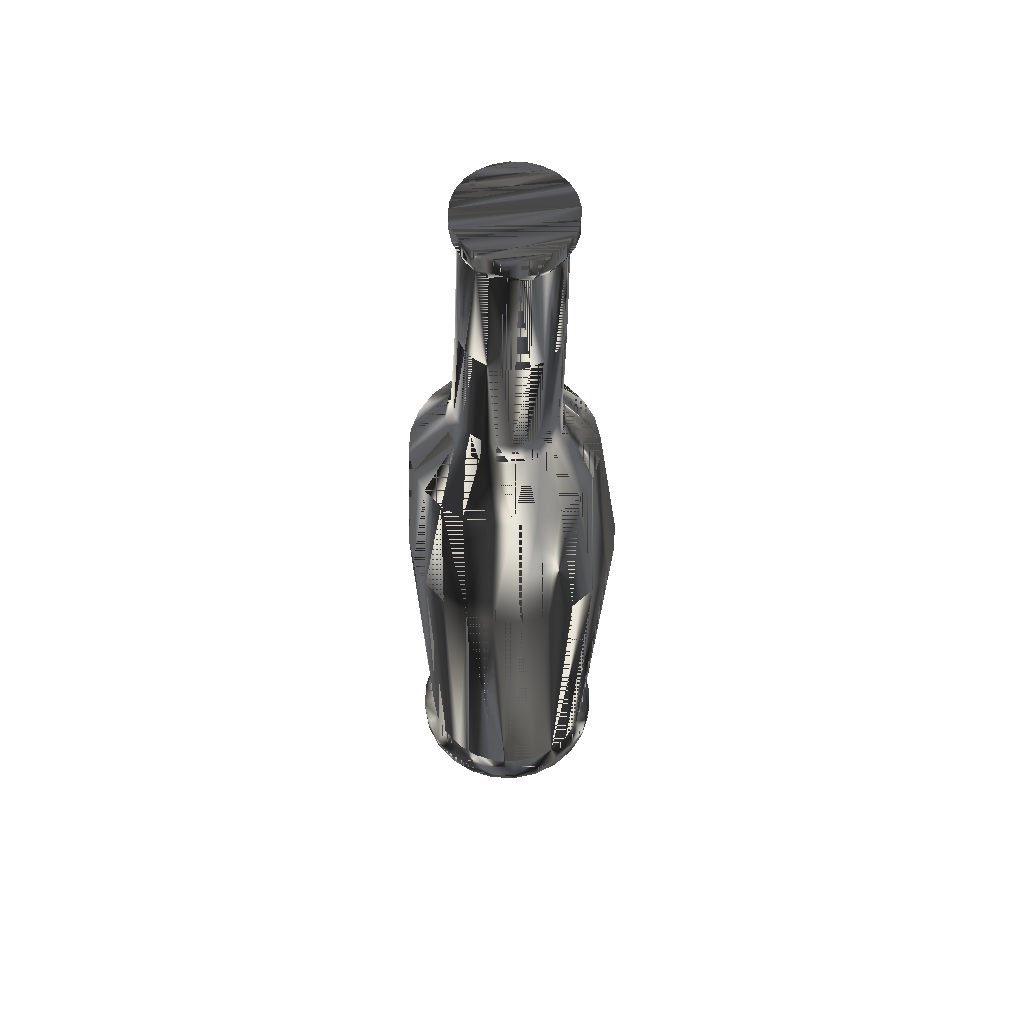
<metadata>
{"format":"obj","ext":"obj","renderer":"f3d","projection":"perspective","resolution":1024,"background":"white","views":[{"elev":57.7,"azim":85.2,"up":"+Z"}]}
</metadata>
<code>
v 0.006265 -0.007171 0.03391
v 0.007795 -0.005298 0.03391
v 0.004807 -0.00607 0.05141
v 0.008317 -0.005952 0.02933
v 0.006176 -0.004286 0.05141
v 0.004272 -0.008609 0.03391
v 0.006742 -0.008005 0.02933
v 0.009308 -0.003561 0.02933
v 0.008756 -0.003116 0.03391
v 0.004219 -0.005482 0.07098
v 0.003023 -0.007439 0.05141
v 0.004689 -0.009581 0.02933
v 0.01351 -0.009198 0.0206
v 0.01511 -0.005317 0.0206
v 0.007036 -0.002208 0.05141
v 0.005533 -0.003769 0.07098
v 0.001951 -0.009513 0.03391
v 0.002298 -0.01057 0.02933
v 0.01095 -0.01253 0.0206
v 0.01566 -0.001153 0.0206
v 0.009646 -0.000995 0.02933
v 0.009084 -0.000774 0.03391
v 0.002506 -0.006796 0.07098
v 0.000945 -0.0083 0.05141
v 0.003738 -0.01669 0.0206
v 0.01611 -0.009301 -0.006738
v 0.007618 -0.01509 0.0206
v 0.01797 -0.004814 -0.006738
v 0.00733 2.1e-05 0.05141
v 0.006359 -0.001775 0.07098
v -0.00054 -0.009821 0.03391
v -0.000268 -0.01091 0.02933
v -0.000427 -0.01724 0.0206
v 0.01315 -0.01315 -0.006738
v 0.009301 -0.01611 -0.006738
v 0.009308 0.001571 0.02933
v 0.0186 0 -0.006738
v 0.007036 0.002251 0.05141
v 0.000511 -0.007622 0.07098
v -0.001285 -0.008593 0.05141
v 0.004815 -0.01797 -0.006738
v -0 -0.0186 -0.006738
v 0.01105 -0.01192 -0.07154
v 0.01512 -0.004867 -0.07154
v 0.01511 0.003011 0.0206
v 0.01565 -0.000797 -0.07154
v 0.008756 0.001568 0.03391
v 0.006641 0.000366 0.07098
v -0.003032 -0.009513 0.03391
v -0.002834 -0.01057 0.02933
v -0.00459 -0.01669 0.0206
v -0.004814 -0.01797 -0.006738
v 0.007792 -0.01442 -0.07154
v 0.01355 -0.008659 -0.07154
v 0.004 -0.01598 -0.07154
v 0.008317 0.003962 0.02933
v 0.01512 0.003273 -0.07154
v 0.01797 0.004815 -0.006738
v 0.006176 0.004329 0.05141
v 0.006359 0.002507 0.07098
v -0.001629 -0.007904 0.07098
v -0.003514 -0.0083 0.05141
v -7e-05 -0.01652 -0.07154
v -0.00414 -0.01598 -0.07154
v 0.01351 0.006891 0.0206
v 0.007795 0.00375 0.03391
v -0.005353 -0.008609 0.03391
v -0.005225 -0.009581 0.02933
v -0.009301 -0.01611 -0.006738
v 0.006742 0.006015 0.02933
v 0.01355 0.007066 -0.07154
v 0.01611 0.009301 -0.006738
v 0.004807 0.006113 0.05141
v 0.005533 0.004501 0.07098
v -0.00377 -0.007622 0.07098
v -0.005592 -0.007439 0.05141
v -0.008471 -0.01509 0.0206
v -0.007932 -0.01442 -0.07154
v 0.01095 0.01022 0.0206
v 0.006265 0.005623 0.03391
v -0.007346 -0.007171 0.03391
v -0.007279 -0.008005 0.02933
v -0.0118 -0.01253 0.0206
v -0.01315 -0.01315 -0.006738
v 0.004689 0.007591 0.02933
v 0.01105 0.01032 -0.07154
v 0.01315 0.01315 -0.006738
v 0.004272 0.007061 0.03391
v 0.003023 0.007482 0.05141
v 0.004219 0.006214 0.07098
v -0.005765 -0.006796 0.07098
v -0.007376 -0.00607 0.05141
v -0.01119 -0.01192 -0.07154
v 0.007618 0.01278 0.0206
v 0.002506 0.007528 0.07098
v -0.008876 -0.005298 0.03391
v -0.008854 -0.005952 0.02933
v -0.01436 -0.009198 0.0206
v -0.01611 -0.009301 -0.006738
v 0.002298 0.008581 0.02933
v 0.001951 0.007965 0.03391
v 0.007792 0.01282 -0.07154
v 0.009301 0.01611 -0.006738
v 0.000945 0.008343 0.05141
v 0.000511 0.008355 0.07098
v -0.007477 -0.005482 0.07098
v -0.008745 -0.004286 0.05141
v -0.01369 -0.008659 -0.07154
v 0.003738 0.01439 0.0206
v -0.009837 -0.003116 0.03391
v -0.009844 -0.003561 0.02933
v -0.01597 -0.005317 0.0206
v -0.01526 -0.004867 -0.07154
v -0.000427 0.01494 0.0206
v -0.00054 0.008273 0.03391
v -0.001285 0.008636 0.05141
v 0.004815 0.01797 -0.006738
v -0.001629 0.008636 0.07098
v -0.008792 -0.003769 0.07098
v -0.009606 -0.002208 0.05141
v -0.01797 -0.004814 -0.006738
v -0.000268 0.008919 0.02933
v 0.004 0.01439 -0.07154
v -0.00377 0.008355 0.07098
v -0.01017 -0.000774 0.03391
v -0.01018 -0.000995 0.02933
v -0.01651 -0.001153 0.0206
v -0.01579 -0.000797 -0.07154
v -0.002834 0.008581 0.02933
v -0 0.0186 -0.006738
v -0.003032 0.007965 0.03391
v -0.003514 0.008343 0.05141
v -0.005765 0.007528 0.07098
v -0.009618 -0.001775 0.07098
v -0.0099 2.1e-05 0.05141
v -0.0186 0 -0.006738
v -7e-05 0.01493 -0.07154
v -0.004814 0.01797 -0.006738
v -0.00414 0.01439 -0.07154
v -0.007932 0.01282 -0.07154
v -0.00459 0.01439 0.0206
v -0.005592 0.007482 0.05141
v -0.009606 0.002251 0.05141
v -0.009844 0.001571 0.02933
v -0.01597 0.003011 0.0206
v -0.01526 0.003273 -0.07154
v -0.009301 0.01611 -0.006738
v -0.01315 0.01315 -0.006738
v -0.01119 0.01032 -0.07154
v -0.01611 0.009301 -0.006738
v -0.01369 0.007066 -0.07154
v -0.008471 0.01278 0.0206
v -0.005353 0.007061 0.03391
v -0.007477 0.006214 0.07098
v -0.0099 0.000366 0.07098
v -0.009837 0.001568 0.03391
v -0.01797 0.004815 -0.006738
v -0.005225 0.007591 0.02933
v -0.007376 0.006113 0.05141
v -0.008792 0.004501 0.07098
v -0.009618 0.002507 0.07098
v -0.008745 0.004329 0.05141
v -0.008854 0.003962 0.02933
v -0.01436 0.006891 0.0206
v -0.0118 0.01022 0.0206
v -0.007279 0.006015 0.02933
v -0.007346 0.005623 0.03391
v -0.008876 0.00375 0.03391
v 0.006365 -0.004163 0.07322
v 0.00486 -0.006124 0.07322
v 0.007311 -0.001879 0.07322
v 0.006365 -0.004163 0.07635
v 0.002899 -0.007628 0.07322
v 0.00486 -0.006124 0.07635
v 0.007311 -0.001879 0.07635
v 0.002899 -0.007628 0.07635
v 0.007633 0.000571 0.07322
v 0.00486 0.007266 0.07635
v 0.007633 0.000571 0.07635
v 0.006365 0.005305 0.07635
v 0.000616 -0.008574 0.07322
v 0.002899 0.00877 0.07635
v 0.007311 0.003022 0.07635
v 0.000616 -0.008574 0.07635
v -0.001834 -0.008897 0.07322
v 0.007311 0.003022 0.07322
v 0.006365 0.005305 0.07322
v 0.00486 0.007266 0.07322
v 0.000616 0.009716 0.07635
v -0.001834 -0.008897 0.07635
v 0.002899 0.00877 0.07322
v -0.001834 0.01004 0.07635
v -0.004285 -0.008574 0.07322
v 0.000616 0.009716 0.07322
v -0.004285 0.009716 0.07635
v -0.004285 -0.008574 0.07635
v -0.001834 0.01004 0.07322
v -0.006568 -0.007628 0.07635
v -0.006568 -0.007628 0.07322
v -0.004285 0.009716 0.07322
v -0.006568 0.00877 0.07635
v -0.008529 -0.006124 0.07322
v -0.008529 0.007266 0.07635
v -0.006568 0.00877 0.07322
v -0.008529 -0.006124 0.07635
v -0.01003 -0.004163 0.07322
v -0.01003 -0.004163 0.07635
v -0.008529 0.007266 0.07322
v -0.01003 0.005305 0.07635
v -0.01003 0.005305 0.07322
v -0.01098 -0.001879 0.07322
v -0.01098 -0.001879 0.07635
v -0.01098 0.003022 0.07635
v -0.01098 0.003022 0.07322
v -0.0113 0.000571 0.07635
v -0.0113 0.000571 0.07322
v 0.01488 -0.009752 -0.07378
v 0.008476 -0.01616 -0.07378
v 0.01663 -0.005531 -0.07378
v 0.01723 -0.001001 -0.07378
v 0.0121 -0.01338 -0.07378
v -0.000274 -0.0185 -0.07378
v 0.01663 0.003529 -0.07378
v -0.004804 -0.01791 -0.07378
v 0.004255 -0.01791 -0.07378
v 0.0121 -0.01338 -0.07635
v 0.01663 -0.005531 -0.07635
v 0.008476 -0.01616 -0.07635
v 0.01723 -0.001001 -0.07635
v -0.009025 -0.01616 -0.07378
v 0.004255 -0.01791 -0.07635
v 0.01488 -0.009752 -0.07635
v -0.004804 -0.01791 -0.07635
v 0.01488 0.00775 -0.07378
v 0.01663 0.003529 -0.07635
v -0.009025 -0.01616 -0.07635
v 0.01488 0.00775 -0.07635
v 0.008476 0.01415 -0.07635
v 0.004255 0.0159 -0.07635
v -0.000274 -0.0185 -0.07635
v -0.01265 -0.01338 -0.07378
v 0.0121 0.01137 -0.07635
v -0.000274 0.0165 -0.07635
v -0.004804 0.0159 -0.07635
v -0.009025 0.01415 -0.07635
v 0.0121 0.01137 -0.07378
v -0.01265 -0.01338 -0.07635
v 0.004255 0.0159 -0.07378
v -0.000274 0.0165 -0.07378
v -0.01265 0.01137 -0.07635
v 0.008476 0.01415 -0.07378
v -0.01543 -0.009752 -0.07378
v -0.004804 0.0159 -0.07378
v -0.009025 0.01415 -0.07378
v -0.01265 0.01137 -0.07378
v -0.01543 -0.009752 -0.07635
v -0.01718 -0.005531 -0.07378
v -0.01543 0.00775 -0.07635
v -0.01778 -0.001001 -0.07378
v -0.01543 0.00775 -0.07378
v -0.01718 -0.005531 -0.07635
v -0.01778 -0.001001 -0.07635
v -0.01718 0.003529 -0.07635
v -0.01718 0.003529 -0.07378
f 1 2 3
f 3 2 1
f 1 4 2
f 2 4 1
f 3 2 5
f 5 2 3
f 3 6 1
f 1 6 3
f 7 4 1
f 1 4 7
f 4 8 2
f 2 8 4
f 2 9 5
f 5 9 2
f 5 10 3
f 3 10 5
f 11 6 3
f 3 6 11
f 6 12 1
f 1 12 6
f 7 13 4
f 4 13 7
f 1 12 7
f 7 12 1
f 4 14 8
f 8 14 4
f 2 8 9
f 9 8 2
f 5 9 15
f 15 9 5
f 10 5 16
f 16 5 10
f 10 11 3
f 3 11 10
f 11 17 6
f 6 17 11
f 6 18 12
f 12 18 6
f 13 7 19
f 19 7 13
f 14 4 13
f 13 4 14
f 12 19 7
f 7 19 12
f 20 8 14
f 14 8 20
f 8 21 9
f 9 21 8
f 9 22 15
f 15 22 9
f 15 16 5
f 5 16 15
f 11 10 23
f 23 10 11
f 24 17 11
f 11 17 24
f 6 17 18
f 18 17 6
f 25 12 18
f 18 12 25
f 19 26 13
f 13 26 19
f 26 14 13
f 13 14 26
f 19 12 27
f 27 12 19
f 8 20 21
f 21 20 8
f 28 20 14
f 14 20 28
f 9 21 22
f 22 21 9
f 15 22 29
f 29 22 15
f 16 15 30
f 30 15 16
f 23 24 11
f 11 24 23
f 24 31 17
f 17 31 24
f 17 32 18
f 18 32 17
f 12 25 27
f 27 25 12
f 18 33 25
f 25 33 18
f 26 19 34
f 34 19 26
f 14 26 28
f 28 26 14
f 35 19 27
f 27 19 35
f 20 36 21
f 21 36 20
f 20 28 37
f 37 28 20
f 21 36 22
f 22 36 21
f 22 38 29
f 29 38 22
f 29 30 15
f 15 30 29
f 24 23 39
f 39 23 24
f 40 31 24
f 24 31 40
f 31 32 17
f 17 32 31
f 33 18 32
f 32 18 33
f 41 27 25
f 25 27 41
f 42 25 33
f 33 25 42
f 19 35 34
f 34 35 19
f 43 26 34
f 34 26 43
f 26 44 28
f 28 44 26
f 27 41 35
f 35 41 27
f 36 20 45
f 45 20 36
f 28 46 37
f 37 46 28
f 37 45 20
f 20 45 37
f 22 36 47
f 47 36 22
f 22 47 38
f 38 47 22
f 38 48 29
f 29 48 38
f 30 29 48
f 48 29 30
f 39 40 24
f 24 40 39
f 40 49 31
f 31 49 40
f 31 50 32
f 32 50 31
f 32 51 33
f 33 51 32
f 25 42 41
f 41 42 25
f 33 52 42
f 42 52 33
f 53 34 35
f 35 34 53
f 26 43 54
f 54 43 26
f 34 53 43
f 43 53 34
f 44 26 54
f 54 26 44
f 46 28 44
f 44 28 46
f 55 35 41
f 41 35 55
f 45 56 36
f 36 56 45
f 57 37 46
f 46 37 57
f 45 37 58
f 58 37 45
f 47 36 56
f 56 36 47
f 47 59 38
f 38 59 47
f 48 38 60
f 60 38 48
f 40 39 61
f 61 39 40
f 62 49 40
f 40 49 62
f 49 50 31
f 31 50 49
f 51 32 50
f 50 32 51
f 52 33 51
f 51 33 52
f 63 41 42
f 42 41 63
f 64 42 52
f 52 42 64
f 35 55 53
f 53 55 35
f 41 63 55
f 55 63 41
f 56 45 65
f 65 45 56
f 37 57 58
f 58 57 37
f 58 65 45
f 45 65 58
f 47 56 66
f 66 56 47
f 47 66 59
f 59 66 47
f 59 60 38
f 38 60 59
f 61 62 40
f 40 62 61
f 62 67 49
f 49 67 62
f 49 68 50
f 50 68 49
f 68 51 50
f 50 51 68
f 51 69 52
f 52 69 51
f 42 64 63
f 63 64 42
f 69 64 52
f 52 64 69
f 65 70 56
f 56 70 65
f 71 58 57
f 57 58 71
f 65 58 72
f 72 58 65
f 66 56 70
f 70 56 66
f 66 73 59
f 59 73 66
f 60 59 74
f 74 59 60
f 62 61 75
f 75 61 62
f 76 67 62
f 62 67 76
f 67 68 49
f 49 68 67
f 51 68 77
f 77 68 51
f 69 51 77
f 77 51 69
f 64 69 78
f 78 69 64
f 70 65 79
f 79 65 70
f 58 71 72
f 72 71 58
f 72 79 65
f 65 79 72
f 66 70 80
f 80 70 66
f 66 80 73
f 73 80 66
f 73 74 59
f 59 74 73
f 75 76 62
f 62 76 75
f 76 81 67
f 67 81 76
f 67 82 68
f 68 82 67
f 68 83 77
f 77 83 68
f 77 84 69
f 69 84 77
f 84 78 69
f 69 78 84
f 79 85 70
f 70 85 79
f 86 72 71
f 71 72 86
f 79 72 87
f 87 72 79
f 80 70 88
f 88 70 80
f 73 80 89
f 89 80 73
f 74 73 90
f 90 73 74
f 76 75 91
f 91 75 76
f 92 81 76
f 76 81 92
f 67 81 82
f 82 81 67
f 83 68 82
f 82 68 83
f 84 77 83
f 83 77 84
f 78 84 93
f 93 84 78
f 85 79 94
f 94 79 85
f 88 70 85
f 85 70 88
f 72 86 87
f 87 86 72
f 87 94 79
f 79 94 87
f 89 80 88
f 88 80 89
f 95 73 89
f 89 73 95
f 73 95 90
f 90 95 73
f 91 92 76
f 76 92 91
f 81 92 96
f 96 92 81
f 82 81 97
f 97 81 82
f 82 98 83
f 83 98 82
f 83 99 84
f 84 99 83
f 99 93 84
f 84 93 99
f 94 100 85
f 85 100 94
f 88 85 101
f 101 85 88
f 102 87 86
f 86 87 102
f 94 87 103
f 103 87 94
f 89 88 104
f 104 88 89
f 89 105 95
f 95 105 89
f 92 91 106
f 106 91 92
f 92 107 96
f 96 107 92
f 81 96 97
f 97 96 81
f 98 82 97
f 97 82 98
f 99 83 98
f 98 83 99
f 93 99 108
f 108 99 93
f 100 94 109
f 109 94 100
f 101 85 100
f 100 85 101
f 104 88 101
f 101 88 104
f 87 102 103
f 103 102 87
f 103 109 94
f 94 109 103
f 105 89 104
f 104 89 105
f 106 107 92
f 92 107 106
f 96 107 110
f 110 107 96
f 97 96 111
f 111 96 97
f 97 112 98
f 98 112 97
f 112 99 98
f 98 99 112
f 99 113 108
f 108 113 99
f 114 100 109
f 109 100 114
f 101 100 115
f 115 100 101
f 104 101 116
f 116 101 104
f 102 117 103
f 103 117 102
f 109 103 117
f 117 103 109
f 104 118 105
f 105 118 104
f 107 106 119
f 119 106 107
f 107 120 110
f 110 120 107
f 96 110 111
f 111 110 96
f 112 97 111
f 111 97 112
f 99 112 121
f 121 112 99
f 113 99 121
f 121 99 113
f 100 114 122
f 122 114 100
f 117 114 109
f 109 114 117
f 115 100 122
f 122 100 115
f 116 101 115
f 115 101 116
f 118 104 116
f 116 104 118
f 117 102 123
f 123 102 117
f 116 124 118
f 118 124 116
f 119 120 107
f 107 120 119
f 110 120 125
f 125 120 110
f 111 110 126
f 126 110 111
f 111 127 112
f 112 127 111
f 127 121 112
f 112 121 127
f 121 128 113
f 113 128 121
f 114 129 122
f 122 129 114
f 114 117 130
f 130 117 114
f 115 122 131
f 131 122 115
f 116 115 132
f 132 115 116
f 123 130 117
f 117 130 123
f 124 116 132
f 132 116 124
f 132 133 124
f 124 133 132
f 120 119 134
f 134 119 120
f 120 135 125
f 125 135 120
f 110 125 126
f 126 125 110
f 127 111 126
f 126 111 127
f 121 127 136
f 136 127 121
f 128 121 136
f 136 121 128
f 130 123 137
f 137 123 130
f 138 137 139
f 139 137 138
f 140 138 139
f 139 138 140
f 129 114 141
f 141 114 129
f 131 122 129
f 129 122 131
f 130 141 114
f 114 141 130
f 132 115 131
f 131 115 132
f 133 132 142
f 142 132 133
f 134 135 120
f 120 135 134
f 125 135 143
f 143 135 125
f 126 125 144
f 144 125 126
f 144 127 126
f 126 127 144
f 145 136 127
f 127 136 145
f 136 146 128
f 128 146 136
f 137 138 130
f 130 138 137
f 138 140 147
f 147 140 138
f 148 140 149
f 149 140 148
f 150 149 151
f 151 149 150
f 152 129 141
f 141 129 152
f 131 129 153
f 153 129 131
f 141 130 138
f 138 130 141
f 132 131 142
f 142 131 132
f 142 154 133
f 133 154 142
f 135 134 155
f 155 134 135
f 155 143 135
f 135 143 155
f 125 143 156
f 156 143 125
f 125 156 144
f 144 156 125
f 127 144 145
f 145 144 127
f 136 145 157
f 157 145 136
f 146 136 157
f 157 136 146
f 140 148 147
f 147 148 140
f 152 138 147
f 147 138 152
f 149 150 148
f 148 150 149
f 151 157 150
f 150 157 151
f 129 152 158
f 158 152 129
f 138 152 141
f 141 152 138
f 153 129 158
f 158 129 153
f 142 131 153
f 153 131 142
f 154 142 159
f 159 142 154
f 159 160 154
f 154 160 159
f 143 155 161
f 161 155 143
f 156 143 162
f 162 143 156
f 156 163 144
f 144 163 156
f 163 145 144
f 144 145 163
f 164 157 145
f 145 157 164
f 157 151 146
f 146 151 157
f 148 152 147
f 147 152 148
f 150 165 148
f 148 165 150
f 157 164 150
f 150 164 157
f 152 166 158
f 158 166 152
f 153 158 167
f 167 158 153
f 142 153 159
f 159 153 142
f 160 159 162
f 162 159 160
f 161 162 143
f 143 162 161
f 156 162 168
f 168 162 156
f 156 168 163
f 163 168 156
f 145 163 164
f 164 163 145
f 152 148 165
f 165 148 152
f 165 150 164
f 164 150 165
f 166 152 165
f 165 152 166
f 167 158 166
f 166 158 167
f 159 153 167
f 167 153 159
f 168 162 159
f 159 162 168
f 162 161 160
f 160 161 162
f 168 166 163
f 163 166 168
f 166 164 163
f 163 164 166
f 164 166 165
f 165 166 164
f 168 167 166
f 166 167 168
f 168 159 167
f 167 159 168
f 169 10 16
f 10 169 170
f 16 171 169
f 170 23 10
f 171 16 30
f 172 170 169
f 171 172 169
f 23 170 173
f 48 171 30
f 170 172 174
f 172 171 175
f 170 176 173
f 173 39 23
f 171 48 177
f 172 178 174
f 176 170 174
f 171 179 175
f 175 180 172
f 176 181 173
f 39 173 181
f 60 177 48
f 179 171 177
f 172 180 178
f 174 178 182
f 174 182 176
f 183 175 179
f 175 183 180
f 181 176 184
f 185 39 181
f 39 185 61
f 177 60 186
f 177 183 179
f 187 178 180
f 188 182 178
f 176 182 189
f 186 180 183
f 176 189 184
f 190 181 184
f 181 190 185
f 185 75 61
f 74 186 60
f 183 177 186
f 178 187 188
f 180 186 187
f 182 188 191
f 191 189 182
f 184 189 192
f 184 192 190
f 190 193 185
f 75 185 193
f 186 74 187
f 187 90 188
f 188 95 191
f 189 191 194
f 194 192 189
f 190 192 195
f 193 190 196
f 193 91 75
f 90 187 74
f 95 188 90
f 95 194 191
f 192 194 197
f 197 195 192
f 190 195 196
f 198 193 196
f 91 193 199
f 194 95 105
f 105 197 194
f 195 197 200
f 196 195 201
f 193 198 199
f 196 201 198
f 202 91 199
f 197 105 118
f 197 124 200
f 200 201 195
f 198 202 199
f 198 201 203
f 91 202 106
f 124 197 118
f 124 204 200
f 201 200 204
f 202 198 205
f 204 203 201
f 198 203 205
f 206 106 202
f 204 124 133
f 207 202 205
f 203 204 208
f 205 203 209
f 106 206 119
f 202 207 206
f 133 208 204
f 205 209 207
f 210 203 208
f 203 210 209
f 211 119 206
f 212 206 207
f 208 133 154
f 207 209 213
f 154 210 208
f 210 213 209
f 119 211 134
f 206 212 211
f 207 213 212
f 210 154 160
f 213 210 214
f 211 155 134
f 215 211 212
f 212 213 215
f 160 214 210
f 216 213 214
f 155 211 216
f 211 215 216
f 213 216 215
f 214 160 161
f 161 216 214
f 216 161 155
f 16 10 169
f 170 169 10
f 169 171 16
f 10 23 170
f 30 16 171
f 169 170 172
f 169 172 171
f 173 170 23
f 30 171 48
f 174 172 170
f 175 171 172
f 173 176 170
f 23 39 173
f 177 48 171
f 174 178 172
f 174 170 176
f 175 179 171
f 172 180 175
f 173 181 176
f 181 173 39
f 54 217 43
f 53 43 218
f 44 219 54
f 46 220 44
f 46 57 220
f 48 177 60
f 177 171 179
f 178 180 172
f 182 178 174
f 176 182 174
f 179 175 183
f 180 183 175
f 184 176 181
f 181 39 185
f 61 185 39
f 53 218 55
f 221 43 217
f 217 54 219
f 221 218 43
f 219 44 220
f 63 55 222
f 223 220 57
f 186 60 177
f 179 183 177
f 180 178 187
f 178 182 188
f 189 182 176
f 183 180 186
f 184 189 176
f 184 181 190
f 185 190 181
f 61 75 185
f 64 63 224
f 225 55 218
f 221 217 226
f 219 227 217
f 218 221 228
f 220 229 219
f 225 222 55
f 222 224 63
f 57 71 223
f 220 223 229
f 60 186 74
f 186 177 183
f 188 187 178
f 187 186 180
f 191 188 182
f 182 189 191
f 192 189 184
f 190 192 184
f 185 193 190
f 193 185 75
f 224 230 64
f 78 64 230
f 225 218 231
f 232 226 217
f 226 228 221
f 232 217 227
f 227 219 229
f 228 231 218
f 225 231 222
f 224 222 233
f 234 223 71
f 235 229 223
f 187 74 186
f 188 90 187
f 191 95 188
f 194 191 189
f 189 192 194
f 195 192 190
f 196 190 193
f 75 91 193
f 230 224 236
f 78 230 93
f 226 232 237
f 228 226 238
f 232 227 237
f 229 235 227
f 231 228 239
f 240 222 231
f 240 233 222
f 233 236 224
f 71 86 234
f 223 234 235
f 74 187 90
f 90 188 95
f 191 194 95
f 197 194 192
f 192 195 197
f 196 195 190
f 196 193 198
f 199 193 91
f 230 236 241
f 241 93 230
f 242 226 237
f 238 226 242
f 239 228 238
f 237 227 235
f 243 231 239
f 240 231 243
f 233 240 244
f 236 233 245
f 246 234 86
f 237 235 234
f 105 95 194
f 194 197 105
f 200 197 195
f 201 195 196
f 199 198 193
f 198 201 196
f 199 91 202
f 247 241 236
f 93 241 108
f 237 234 242
f 242 246 238
f 239 238 248
f 243 239 249
f 244 240 243
f 245 233 244
f 250 236 245
f 102 251 86
f 246 242 234
f 246 86 251
f 118 105 197
f 200 124 197
f 195 201 200
f 199 202 198
f 203 201 198
f 106 202 91
f 241 247 252
f 247 236 250
f 252 108 241
f 251 238 246
f 251 248 238
f 248 249 239
f 249 253 243
f 244 243 253
f 245 244 254
f 250 245 255
f 251 102 248
f 118 197 124
f 200 204 124
f 204 200 201
f 205 198 202
f 201 203 204
f 205 203 198
f 202 106 206
f 256 252 247
f 256 247 250
f 113 108 257
f 252 257 108
f 249 248 137
f 253 249 139
f 253 254 244
f 254 255 245
f 250 255 258
f 123 248 102
f 133 124 204
f 205 202 207
f 208 204 203
f 209 203 205
f 119 206 106
f 206 207 202
f 252 256 257
f 258 256 250
f 257 259 113
f 123 137 248
f 137 139 249
f 139 140 253
f 254 253 140
f 255 254 149
f 260 258 255
f 204 208 133
f 207 209 205
f 208 203 210
f 209 210 203
f 206 119 211
f 207 206 212
f 261 257 256
f 261 256 258
f 128 113 259
f 259 257 262
f 140 149 254
f 149 151 255
f 258 260 263
f 260 255 151
f 154 133 208
f 213 209 207
f 208 210 154
f 209 213 210
f 134 211 119
f 211 212 206
f 212 213 207
f 261 262 257
f 263 261 258
f 128 259 146
f 259 262 264
f 264 263 260
f 260 151 264
f 160 154 210
f 214 210 213
f 134 155 211
f 212 211 215
f 215 213 212
f 262 261 263
f 264 146 259
f 263 264 262
f 146 264 151
f 210 214 160
f 214 213 216
f 216 211 155
f 216 215 211
f 215 216 213
f 161 160 214
f 214 216 161
f 155 161 216
f 43 217 54
f 218 43 53
f 54 219 44
f 44 220 46
f 220 57 46
f 55 218 53
f 217 43 221
f 219 54 217
f 43 218 221
f 220 44 219
f 222 55 63
f 57 220 223
f 224 63 64
f 218 55 225
f 226 217 221
f 217 227 219
f 228 221 218
f 219 229 220
f 55 222 225
f 63 224 222
f 223 71 57
f 229 223 220
f 64 230 224
f 230 64 78
f 231 218 225
f 217 226 232
f 221 228 226
f 227 217 232
f 229 219 227
f 218 231 228
f 222 231 225
f 233 222 224
f 71 223 234
f 223 229 235
f 236 224 230
f 93 230 78
f 237 232 226
f 238 226 228
f 237 227 232
f 227 235 229
f 239 228 231
f 231 222 240
f 222 233 240
f 224 236 233
f 234 86 71
f 235 234 223
f 241 236 230
f 230 93 241
f 237 226 242
f 242 226 238
f 238 228 239
f 235 227 237
f 239 231 243
f 243 231 240
f 244 240 233
f 245 233 236
f 86 234 246
f 234 235 237
f 236 241 247
f 108 241 93
f 242 234 237
f 238 246 242
f 248 238 239
f 249 239 243
f 243 240 244
f 244 233 245
f 245 236 250
f 86 251 102
f 234 242 246
f 251 86 246
f 252 247 241
f 250 236 247
f 241 108 252
f 246 238 251
f 238 248 251
f 239 249 248
f 243 253 249
f 253 243 244
f 254 244 245
f 255 245 250
f 248 102 251
f 247 252 256
f 250 247 256
f 257 108 113
f 108 257 252
f 137 248 249
f 139 249 253
f 244 254 253
f 245 255 254
f 258 255 250
f 102 248 123
f 257 256 252
f 250 256 258
f 113 259 257
f 248 137 123
f 249 139 137
f 253 140 139
f 140 253 254
f 149 254 255
f 255 258 260
f 256 257 261
f 258 256 261
f 259 113 128
f 262 257 259
f 254 149 140
f 255 151 149
f 263 260 258
f 151 255 260
f 257 262 261
f 258 261 263
f 146 259 128
f 264 262 259
f 260 263 264
f 264 151 260
f 263 261 262
f 259 146 264
f 262 264 263
f 151 264 146

</code>
